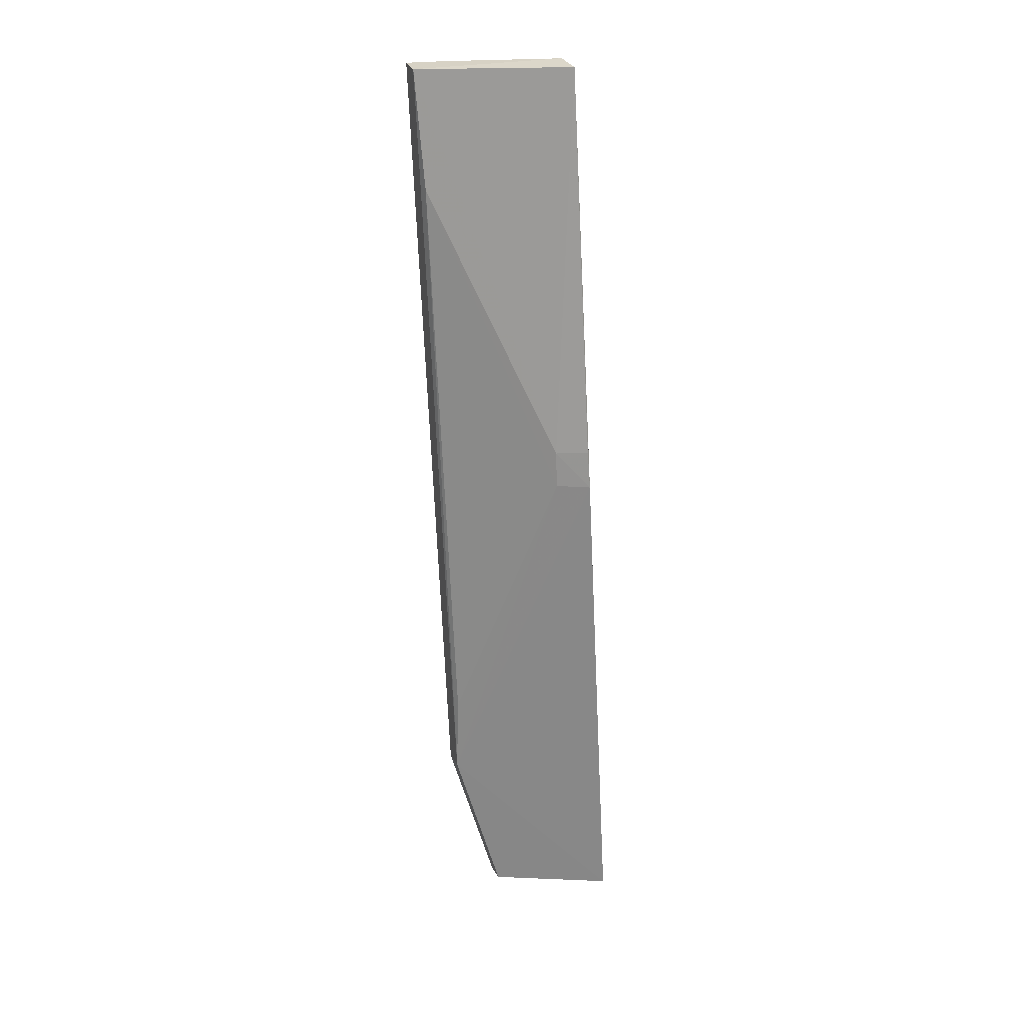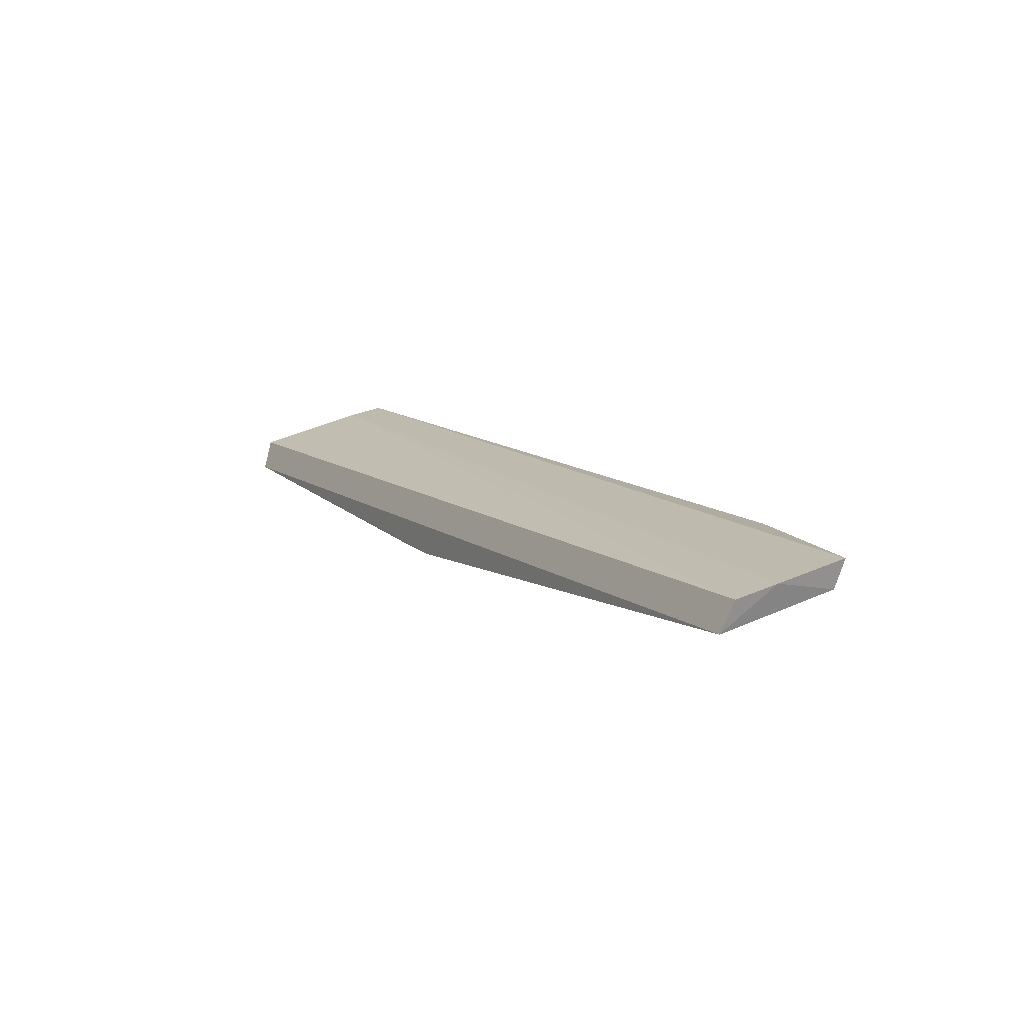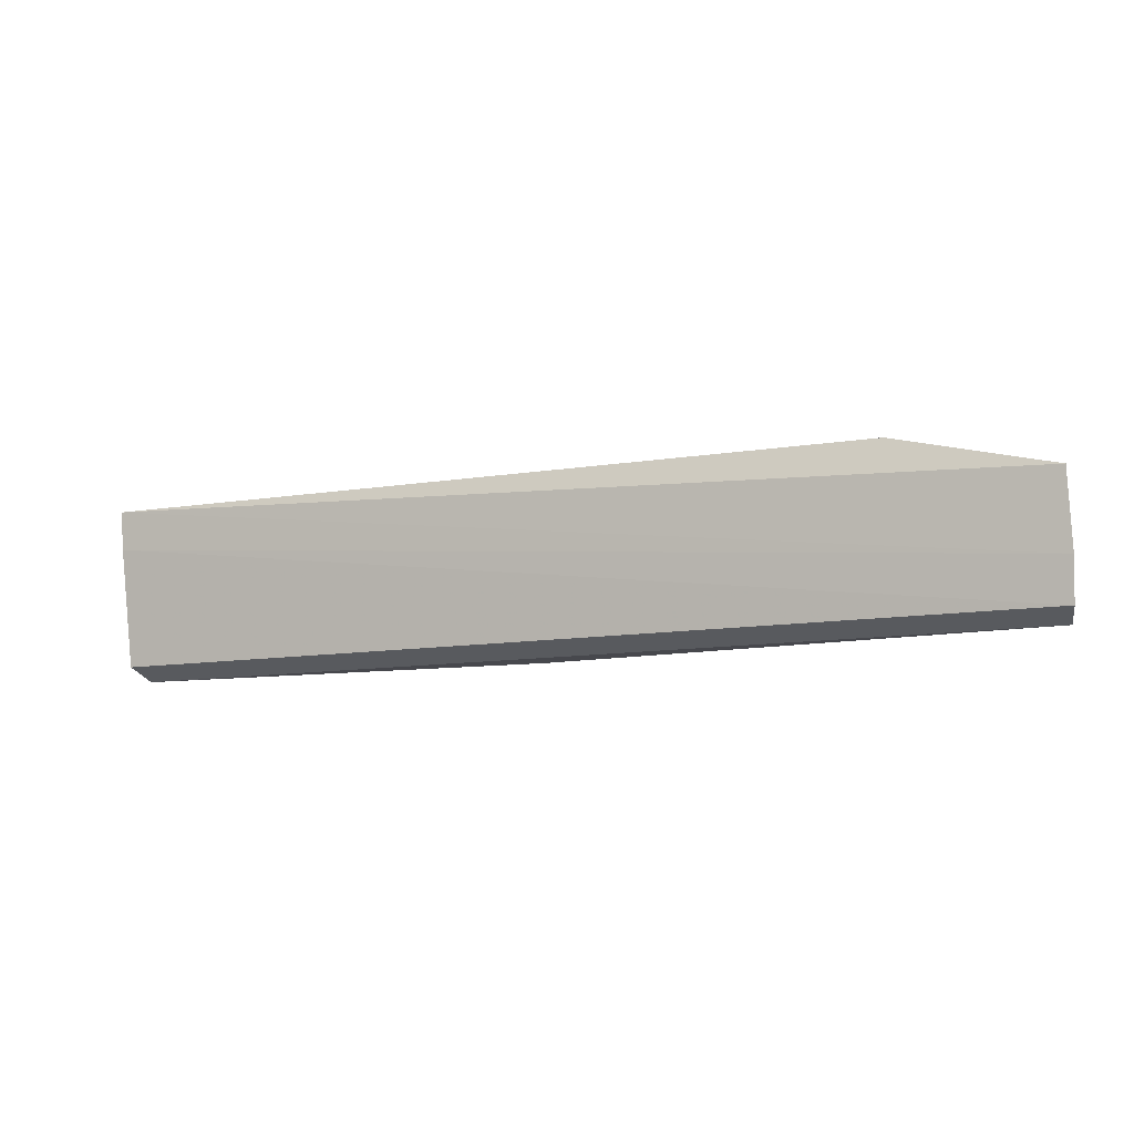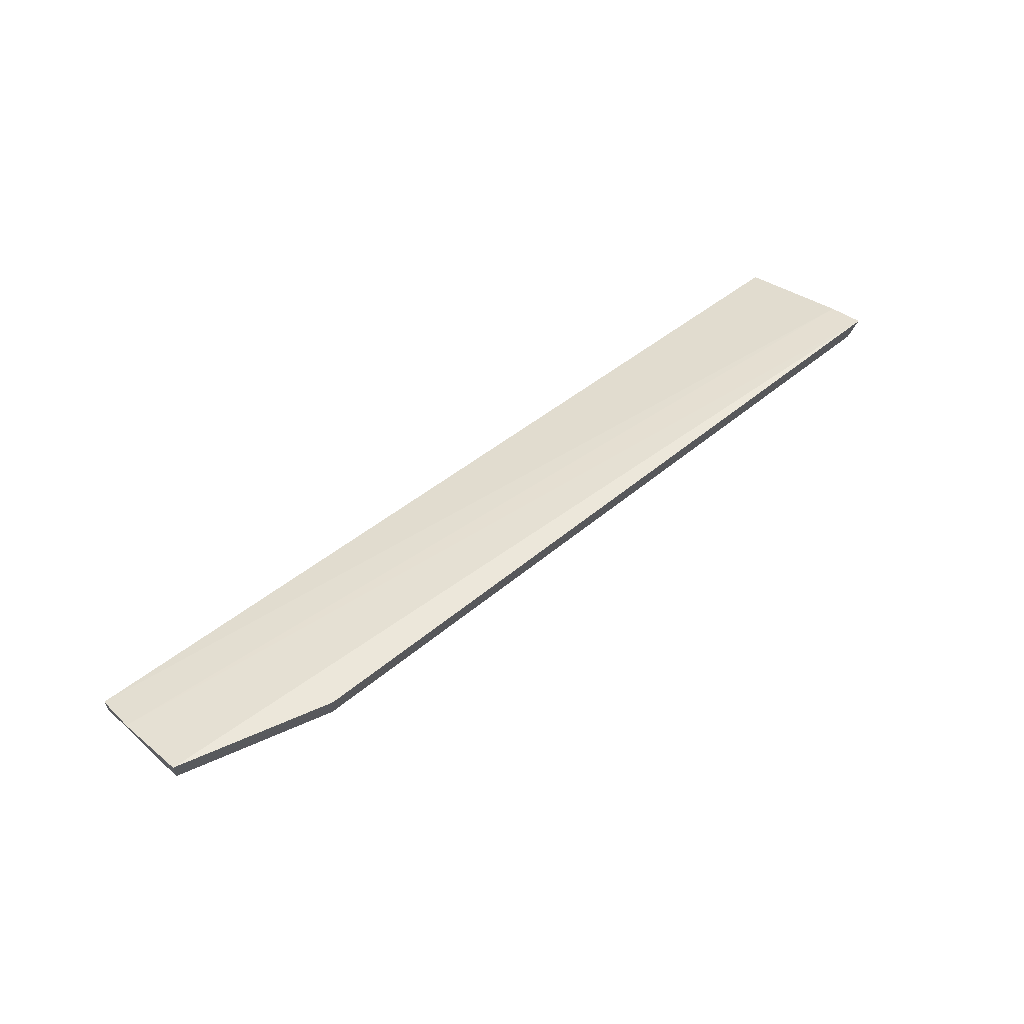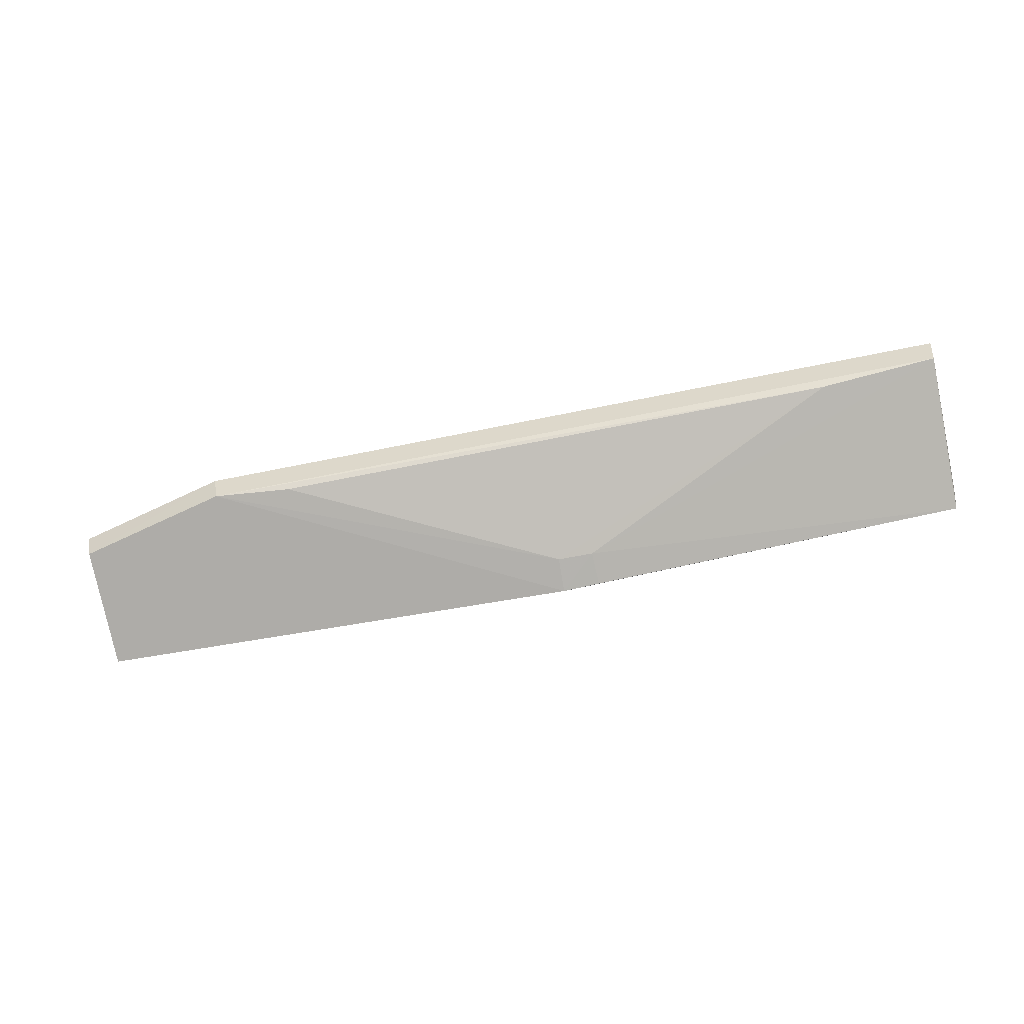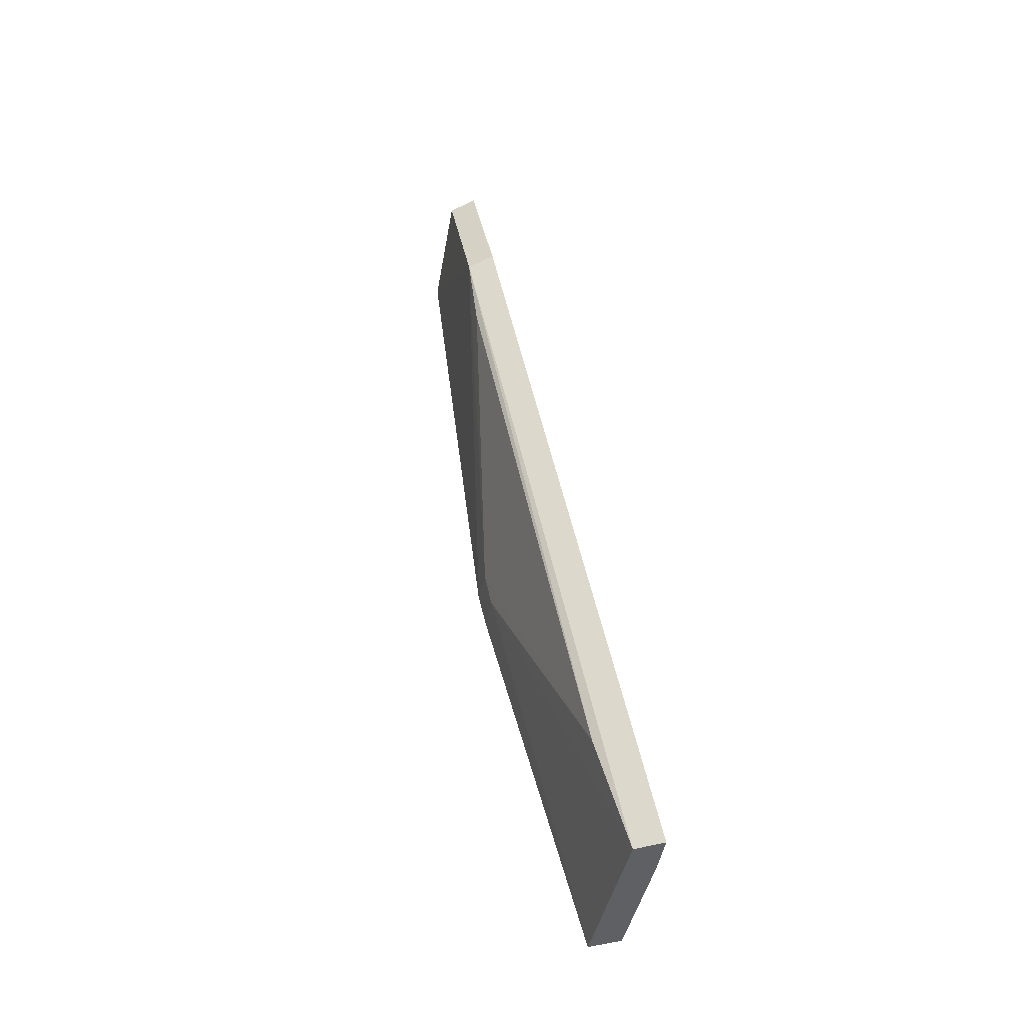
<metadata>
{"format":"obj","ext":"obj","renderer":"f3d","projection":"perspective","resolution":1024,"background":"white","views":[{"elev":-69.3,"azim":-87.4,"up":"+Z"},{"elev":12.7,"azim":58.1,"up":"+Z"},{"elev":-12.3,"azim":20.6,"up":"+Y"},{"elev":48.4,"azim":136.9,"up":"+Z"},{"elev":-69.4,"azim":-168.6,"up":"+Z"},{"elev":47.6,"azim":-101.0,"up":"+Y"}]}
</metadata>
<code>
v 0.2028 0.3071 0.003507
v 0.2051 0.3115 0.0151
v -0.1603 0.3129 0.009422
v -0.16 0.3733 0.0216
v 0.1436 0.3703 0.009851
v -0.1602 0.3586 0.0192
v 0.2038 0.3548 0.01202
v 0.007306 0.308 -0.01139
v 0.2061 0.3282 0.01828
v -0.1586 0.3701 0.01084
v 0.1448 0.3735 0.02062
v -0.158 0.3085 -0.002185
v -0.1126 0.368 0.007639
v 0.2056 0.3579 0.02278
v 0.006986 0.3213 -0.008687
v -0.006958 0.3211 -0.008688
v 0.1126 0.368 0.007639
v -0.007382 0.3084 -0.0111
f 1 2 3
f 6 3 2
f 7 1 5
f 8 5 1
f 9 6 2
f 9 4 6
f 9 2 1
f 9 1 7
f 10 6 4
f 10 3 6
f 11 7 5
f 11 10 4
f 11 5 10
f 12 8 1
f 12 1 3
f 12 3 10
f 13 10 5
f 14 9 7
f 14 7 11
f 14 11 4
f 14 4 9
f 15 5 8
f 16 12 10
f 16 10 13
f 16 13 15
f 16 15 8
f 17 15 13
f 17 13 5
f 17 5 15
f 18 16 8
f 18 8 12
f 18 12 16

</code>
